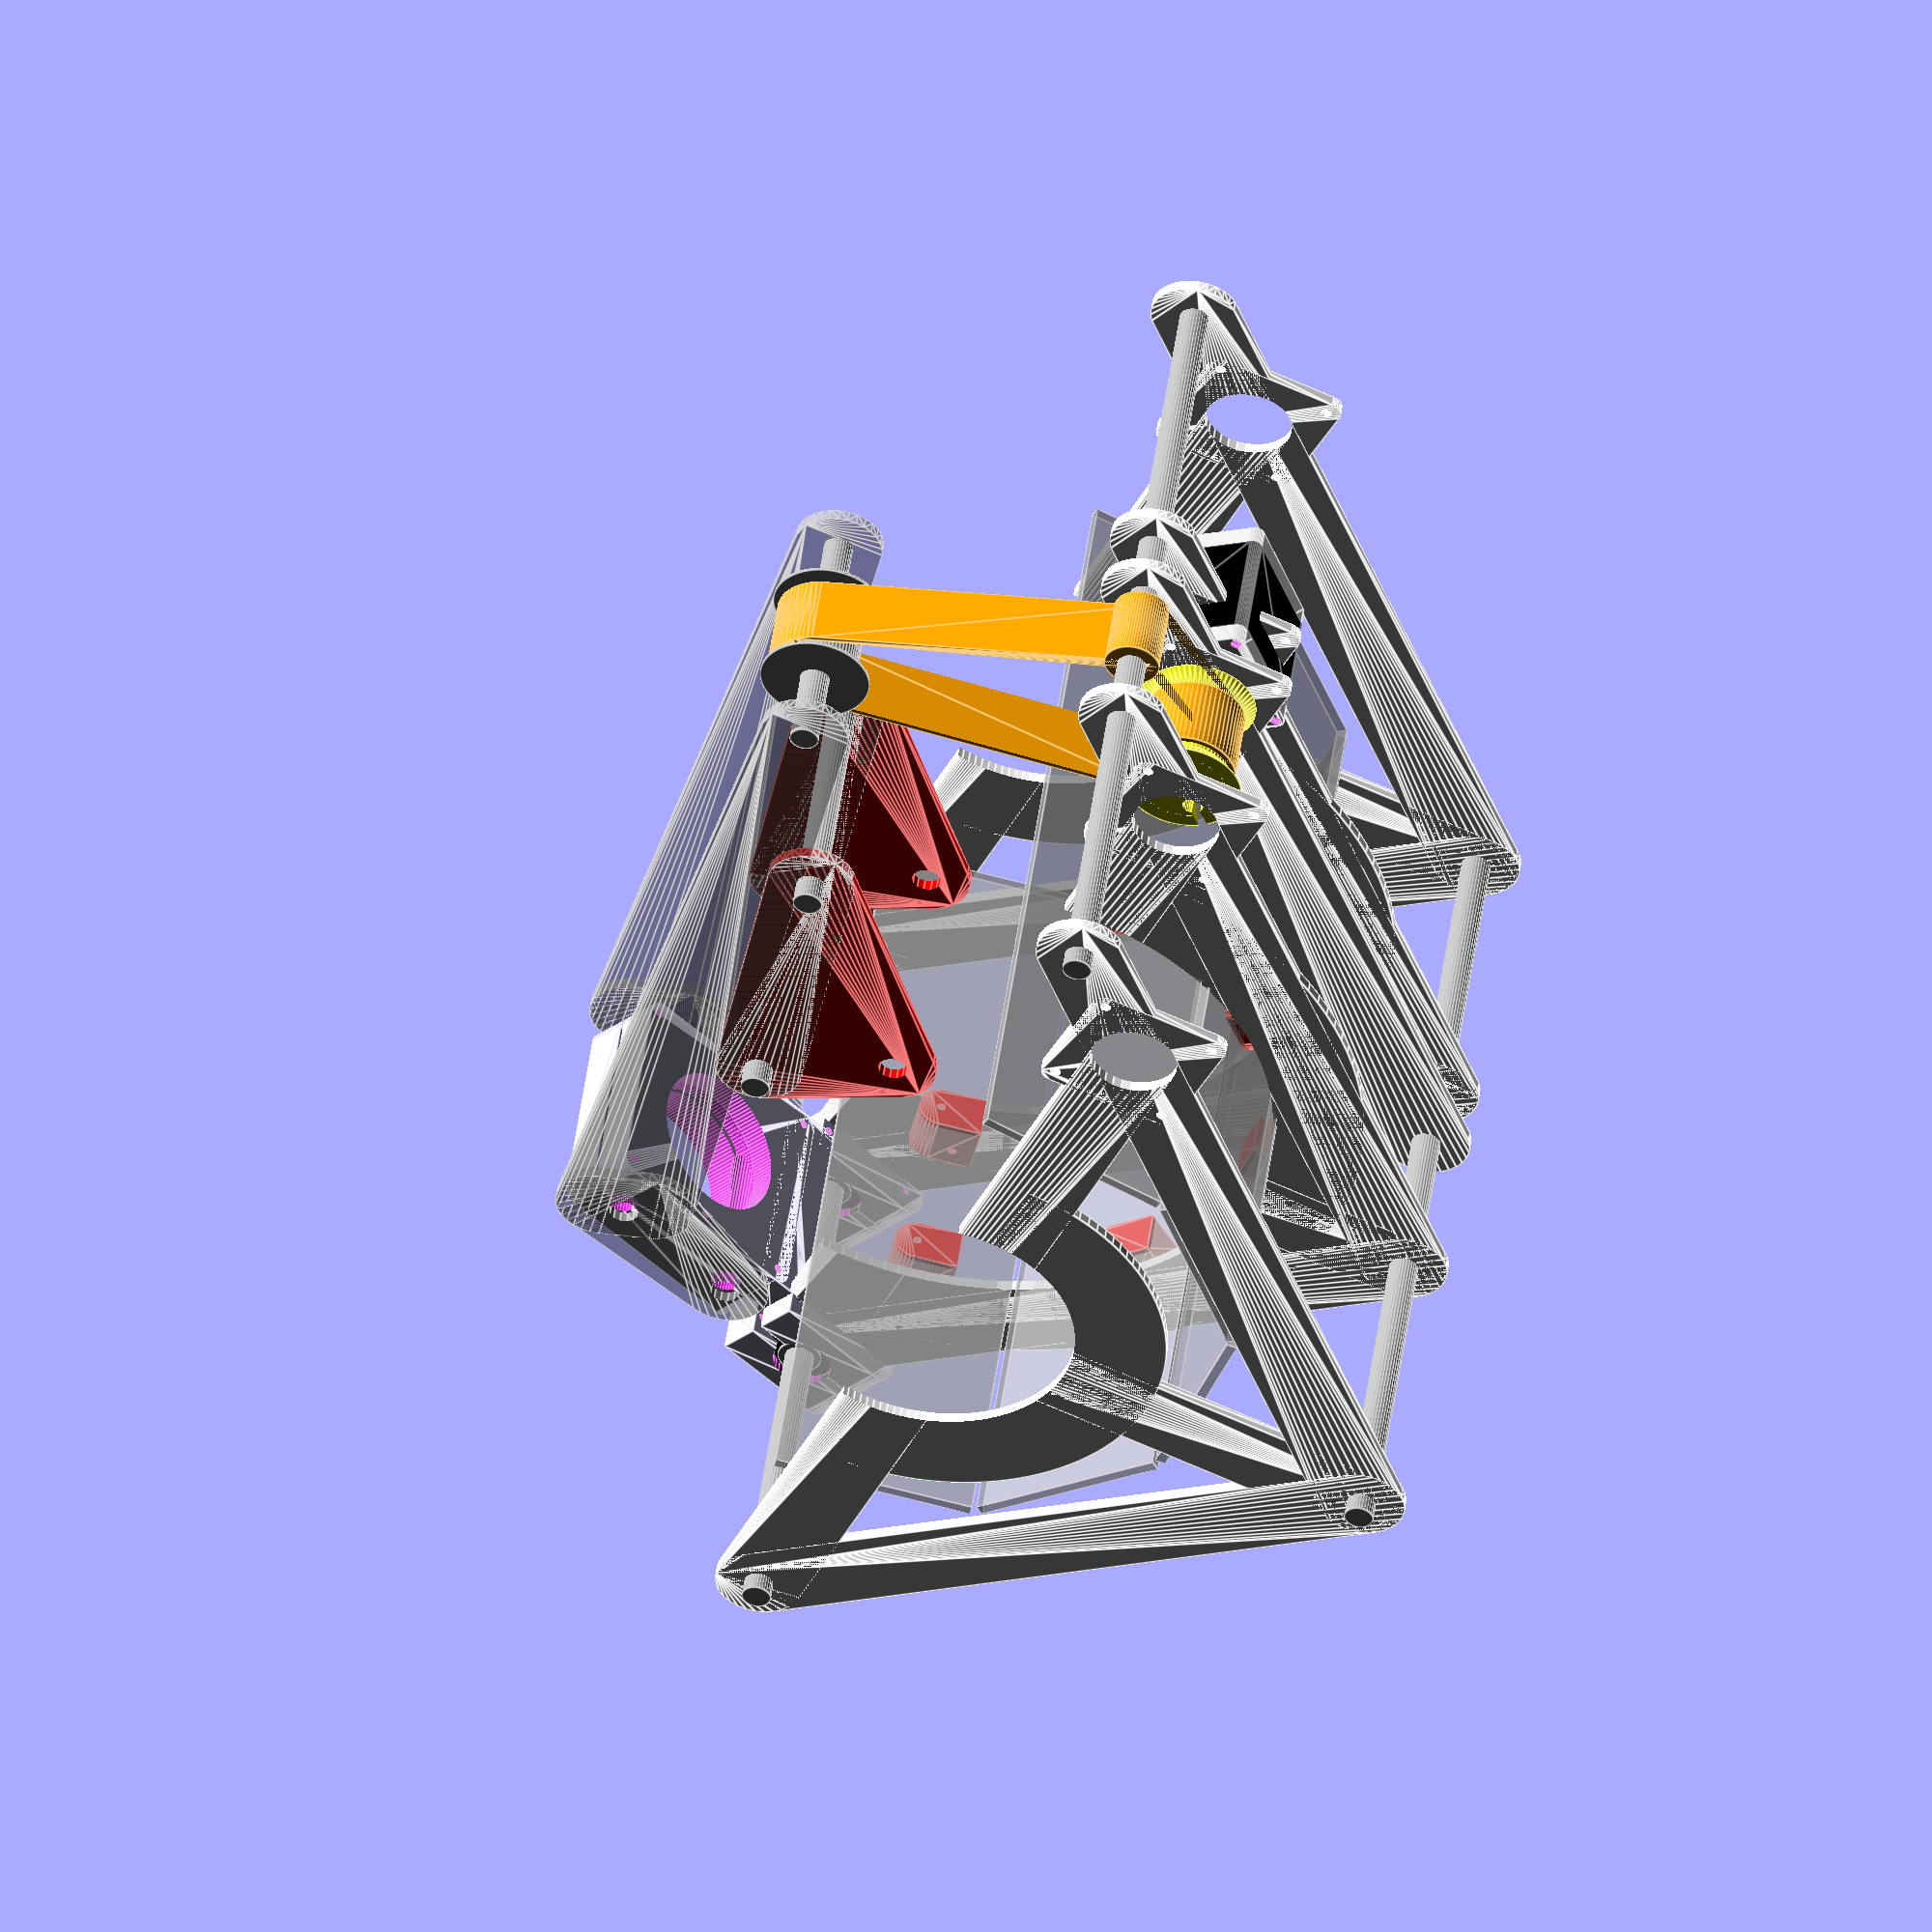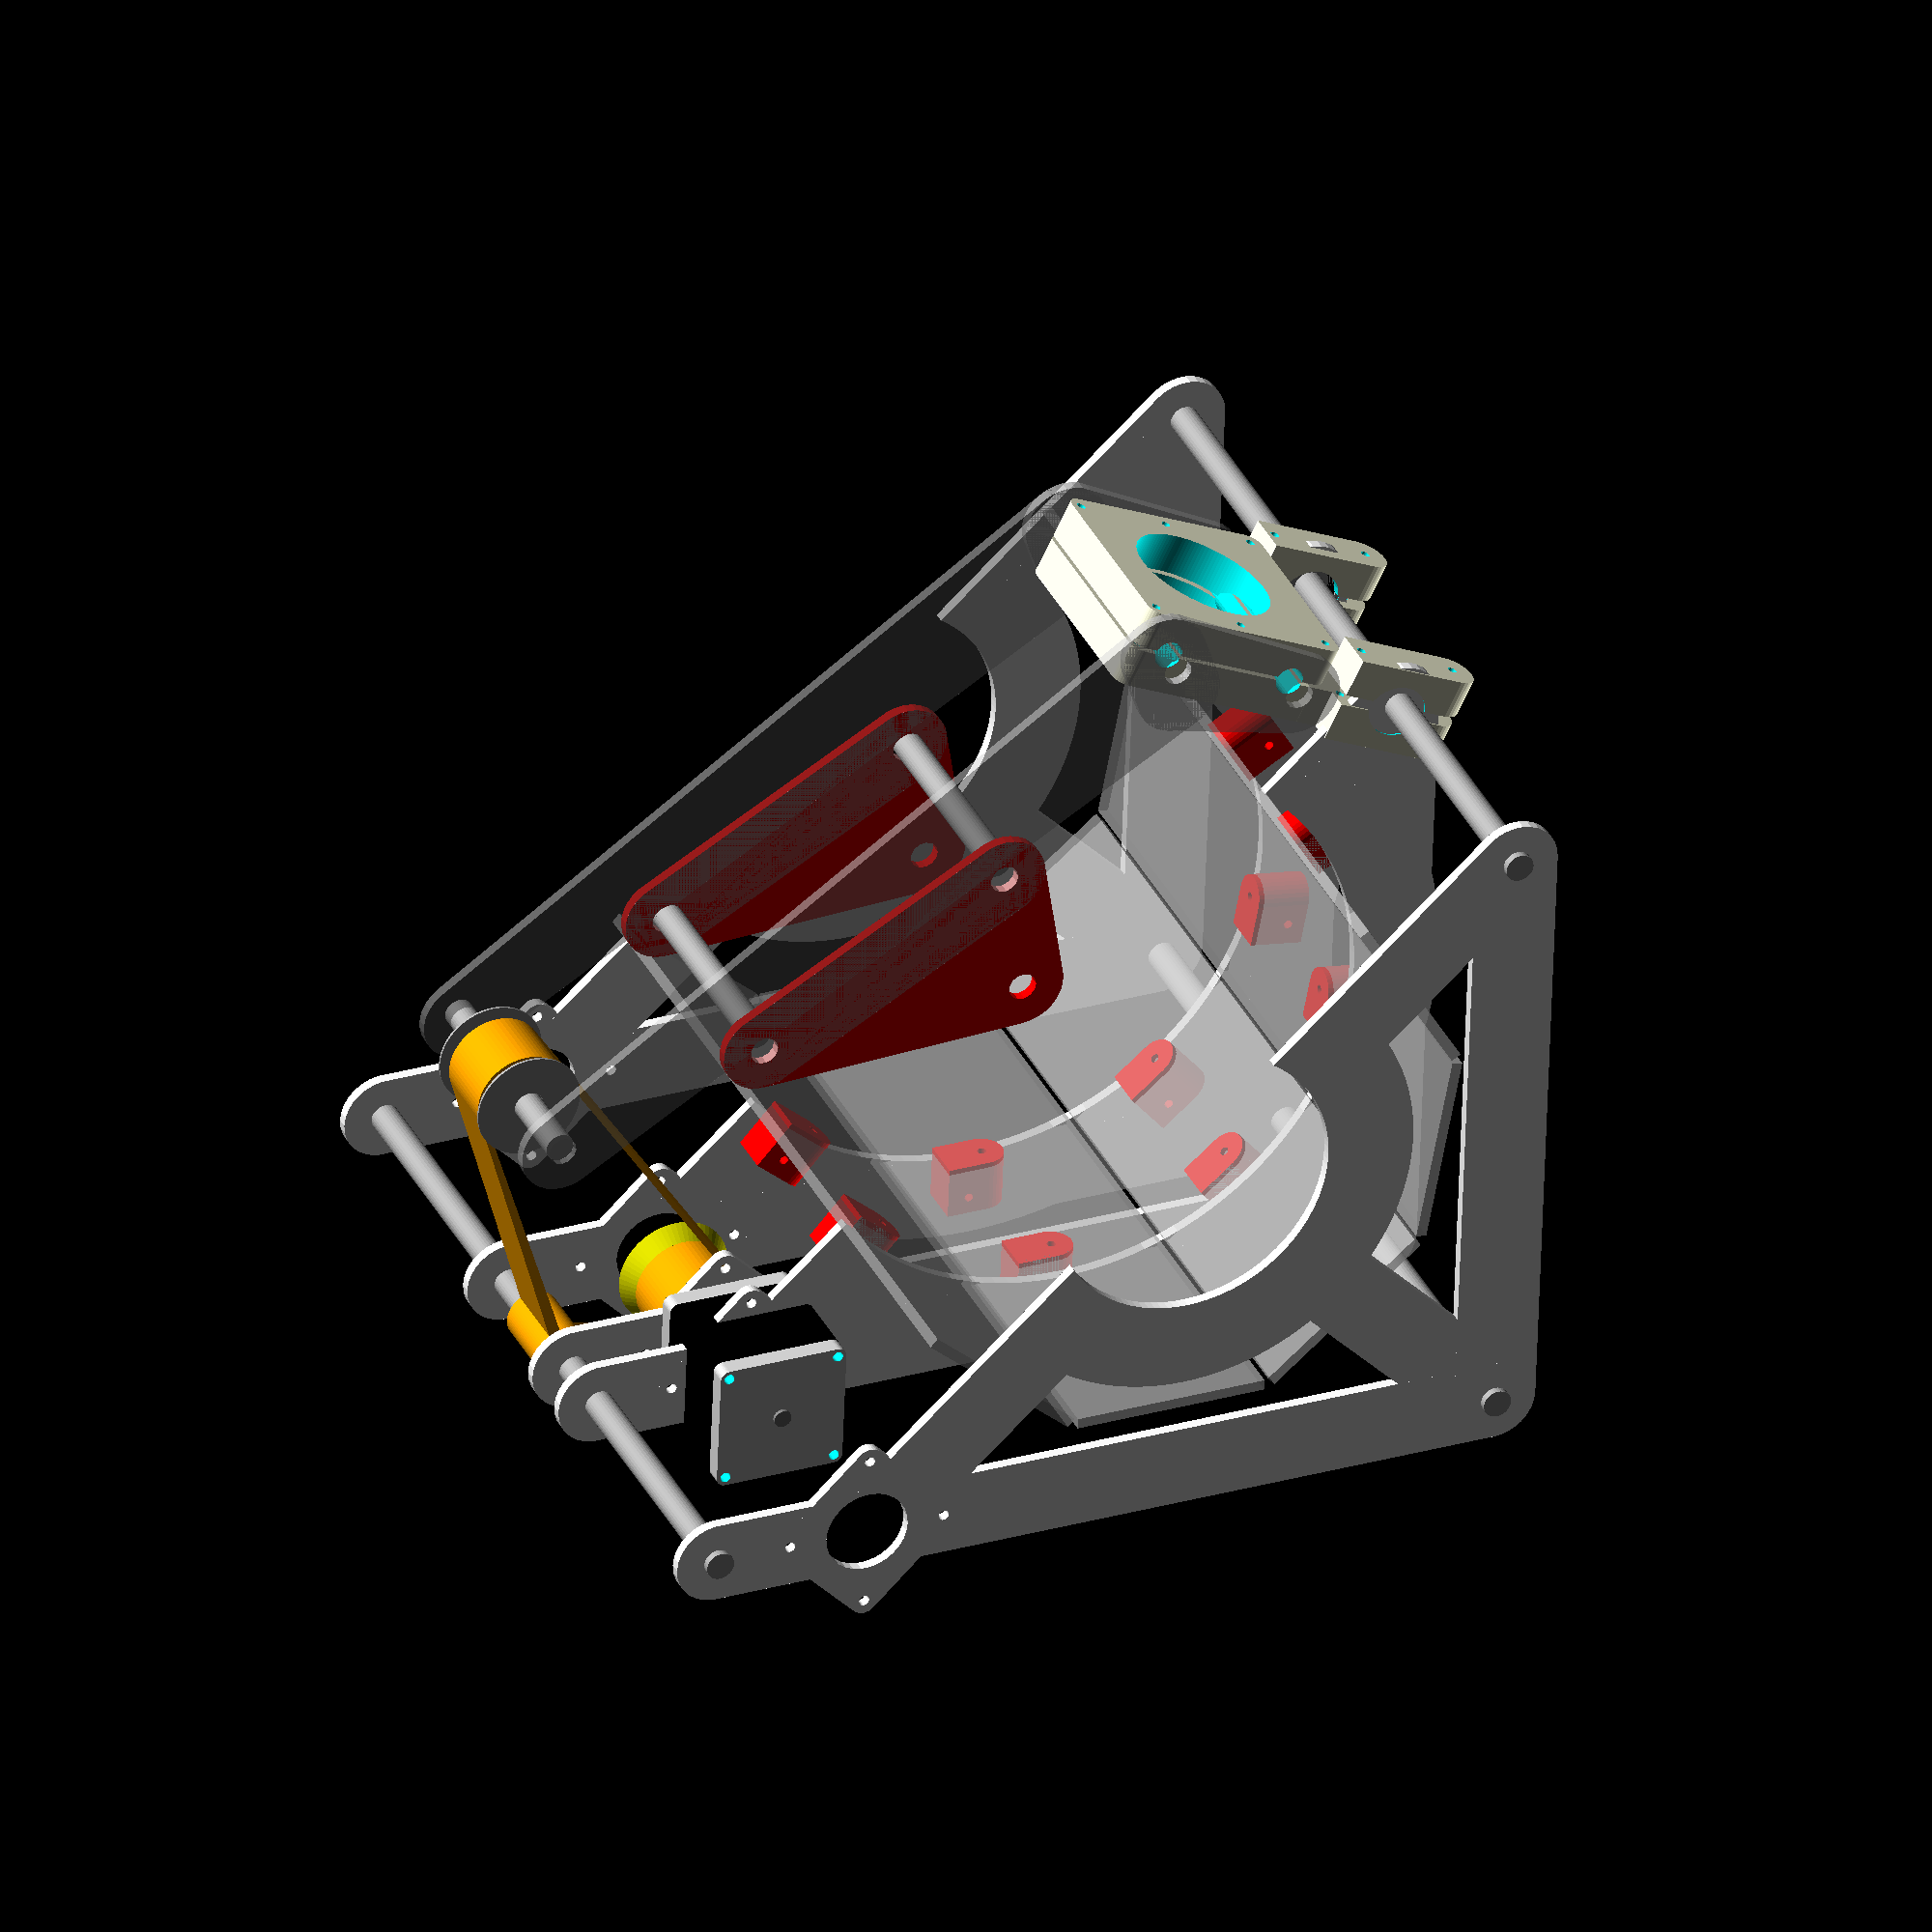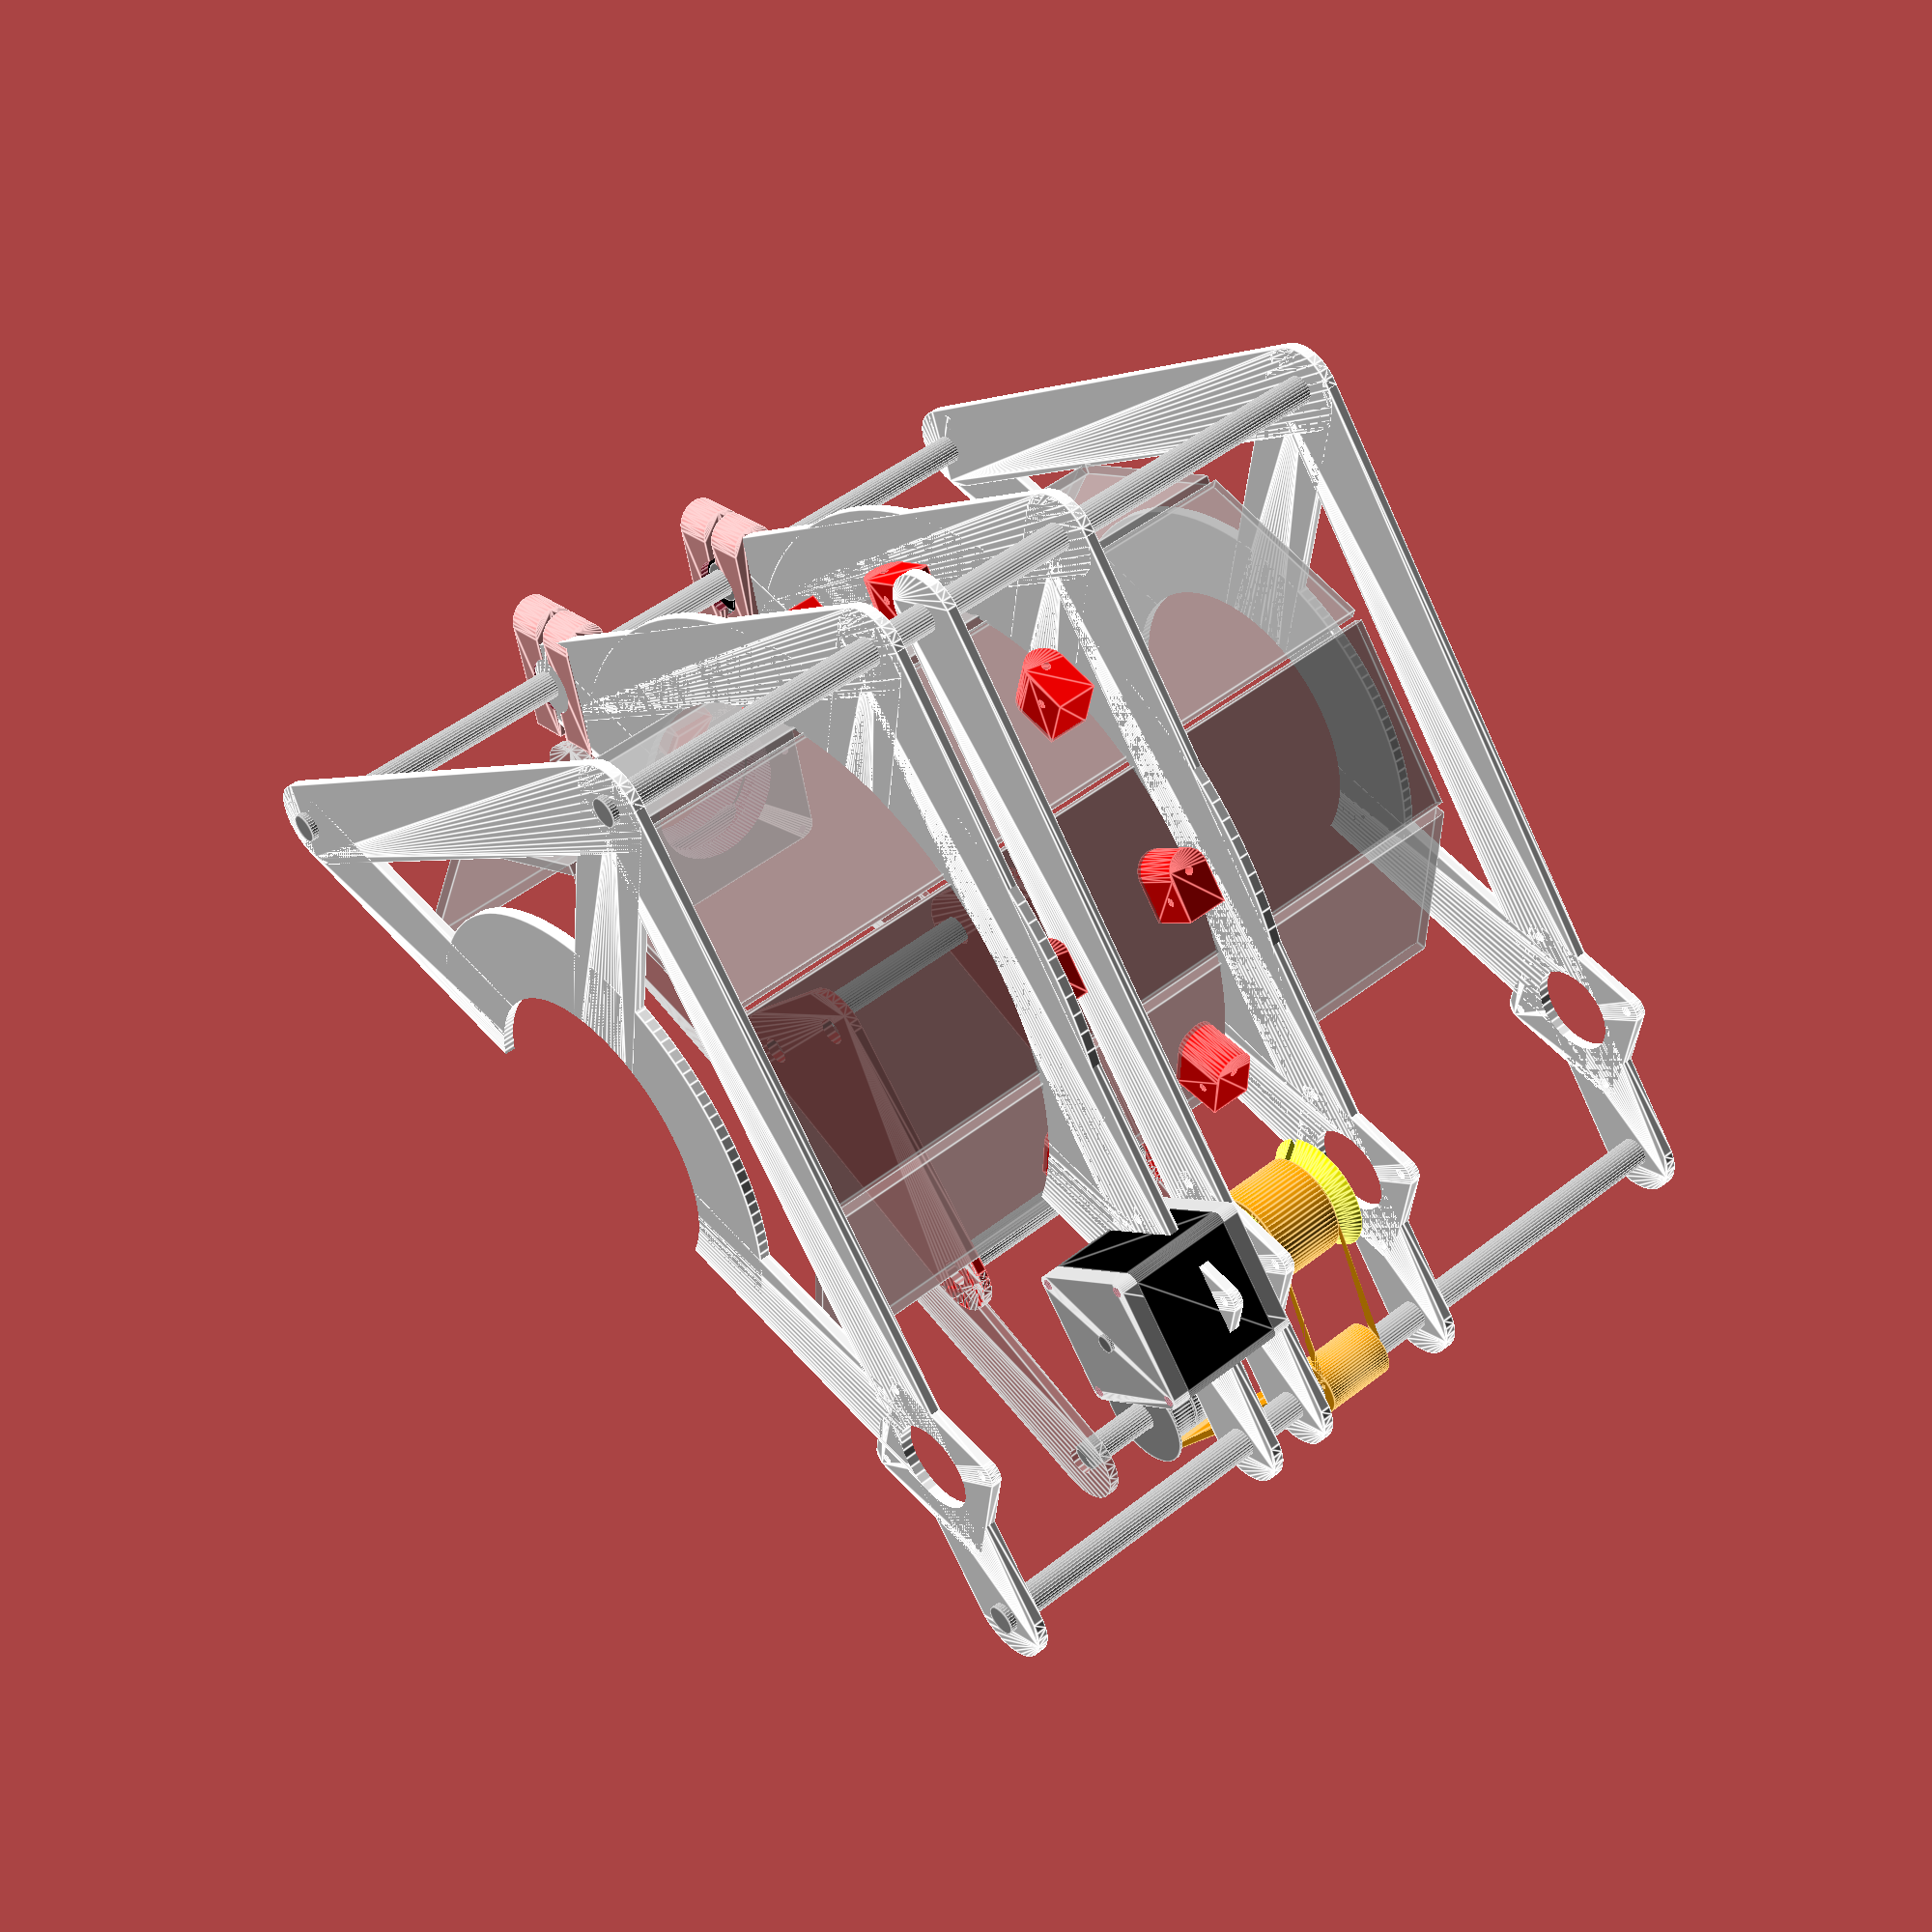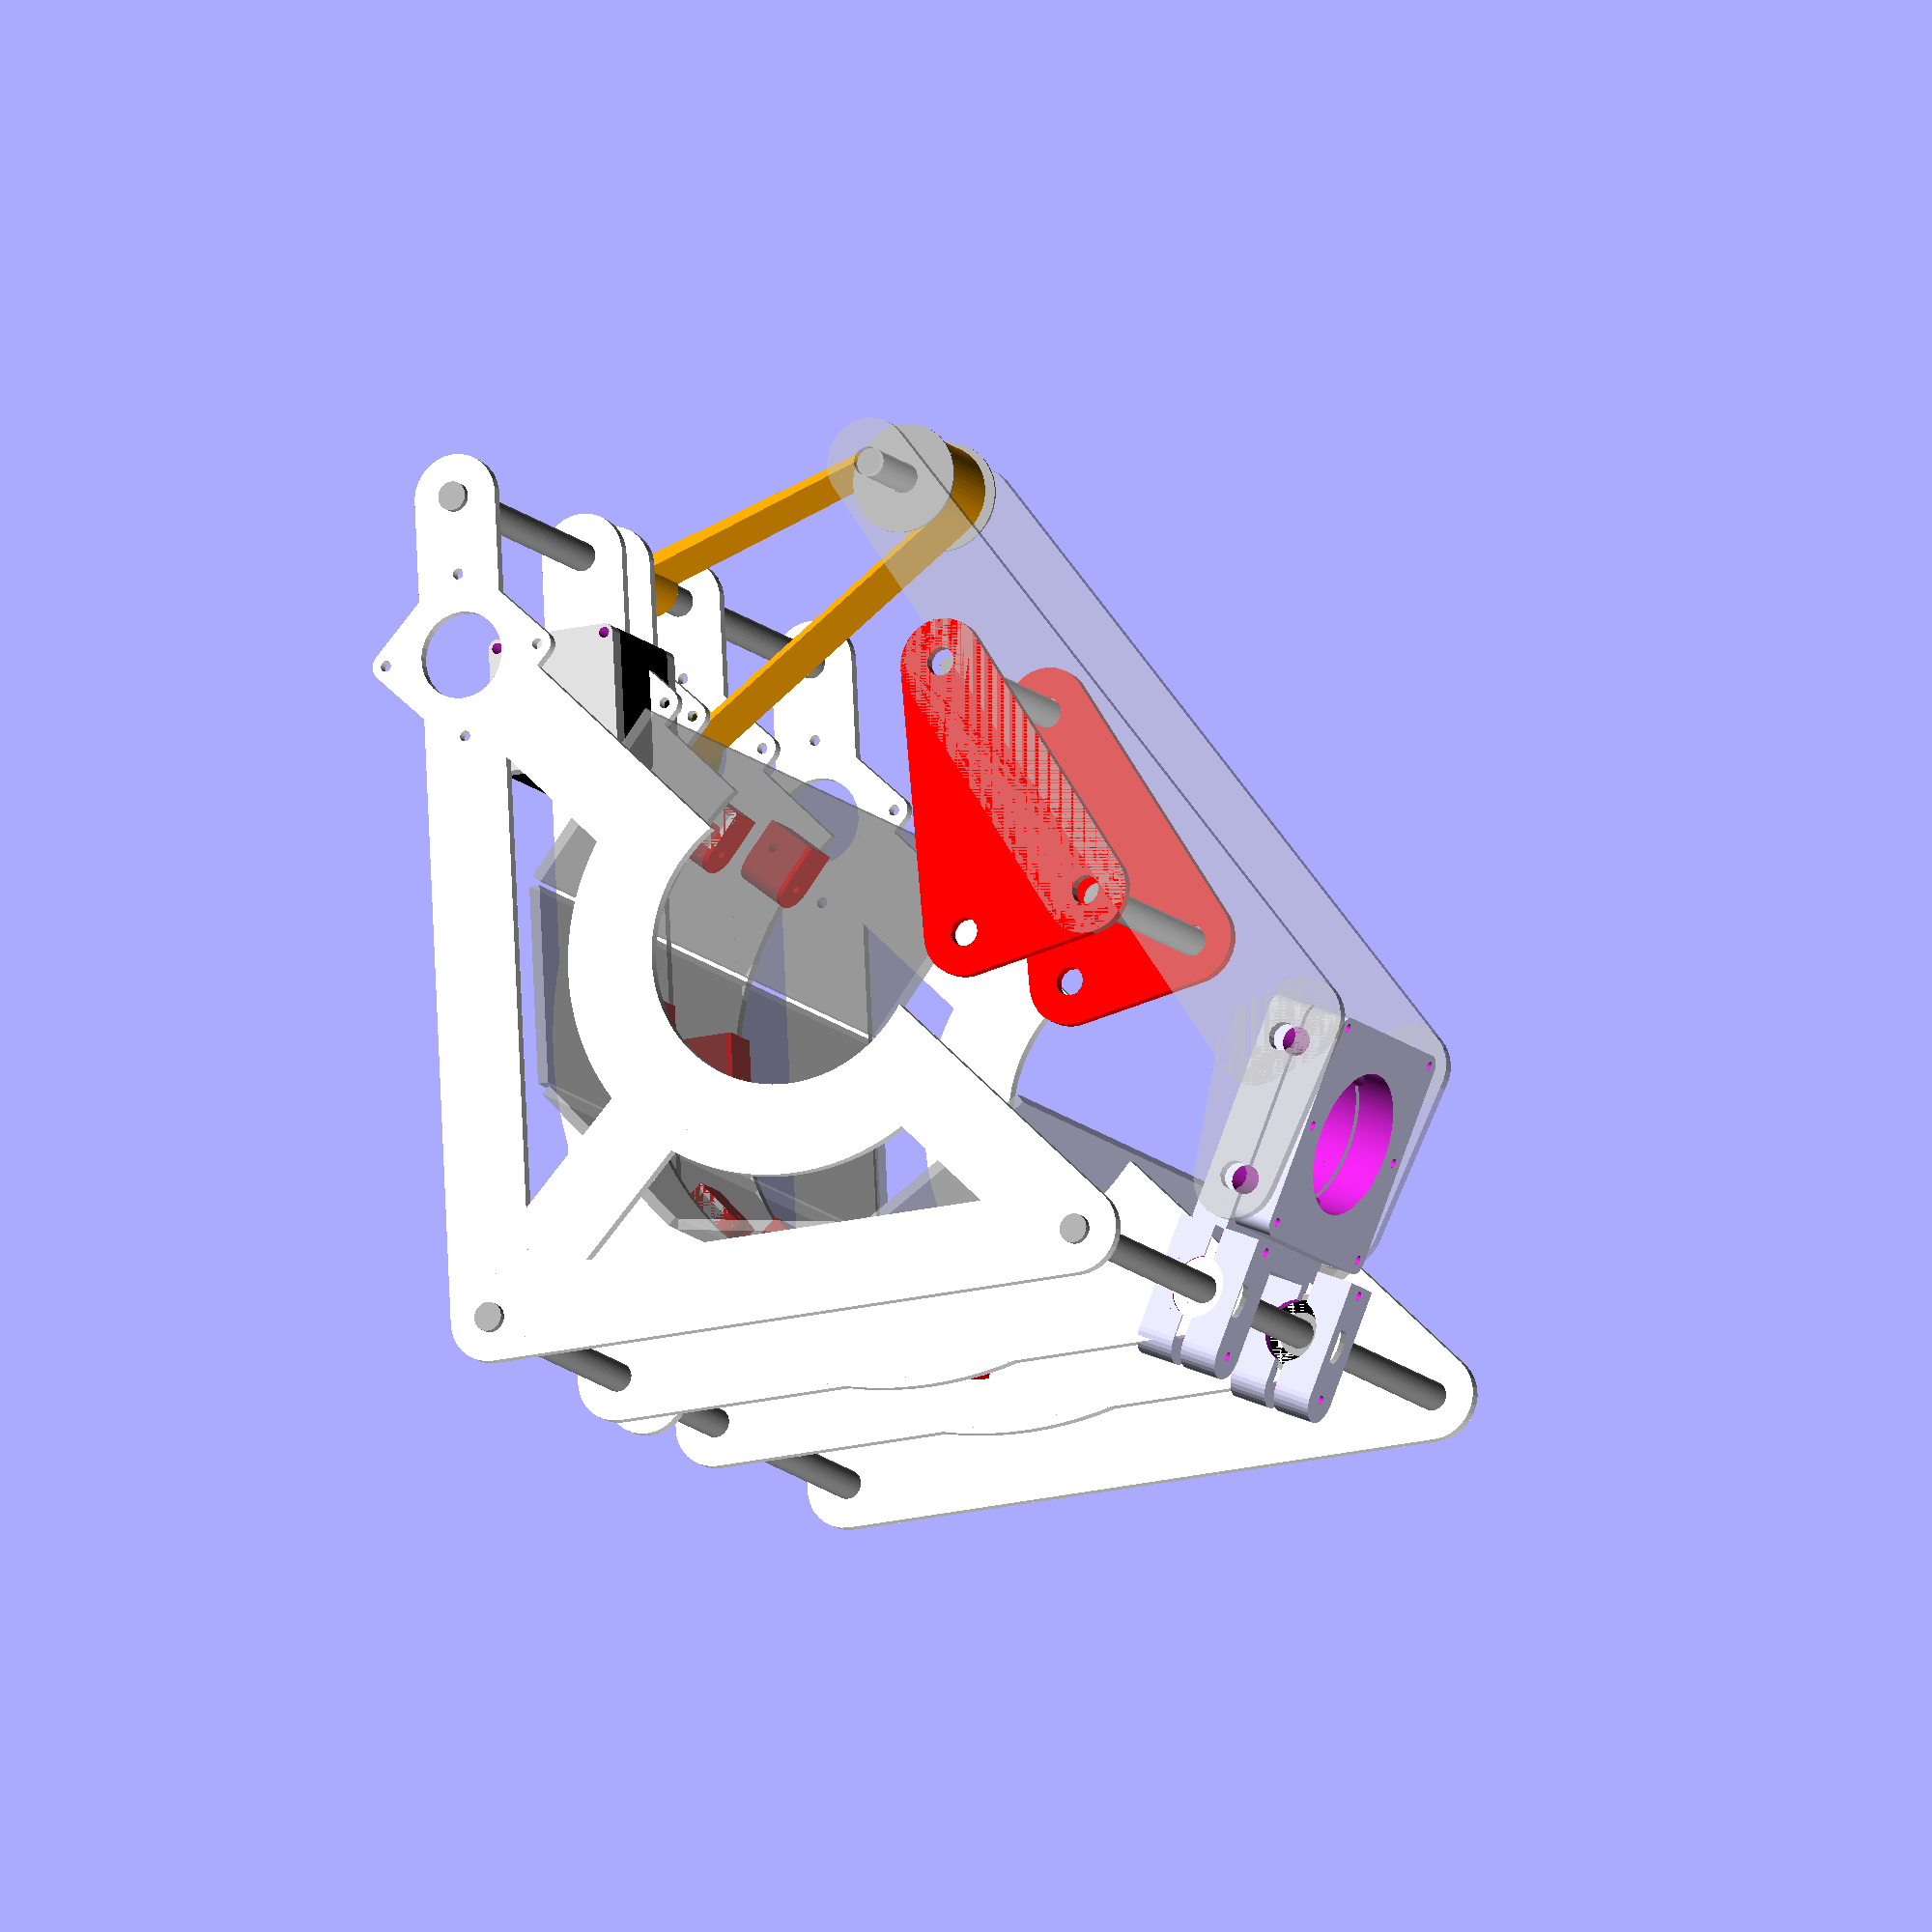
<openscad>
pads=0;

plastik="red";
alu    ="white";
steel    ="darkgrey";
filament    ="red";

nema17=31/2;
moth=40;
plateth=3;
axdist=100;
axdia=8;
rbig=40;

b608dia=22;
b608h=7;


lagerod=b608dia;
lagerh=8;
actorh=lagerh;
actord=80;
armrot=45;
frameih=30;

roddia=8;
lagerdia=22;
roddistx=lagerdia*2;
bagdia=165;
bagl=165;
bagl2=165+150;
outletdia=80;
beltwidth=20;
plate1w=bagdia+20;
plate1l1=0;
plate1l2=175;
stampdia=100;
stampfixdist=80;
myx=(bagdia/3+plate1w*1.4)/2;
    echo(str("myx=",myx));

    segoff=8;
ml=230;//350;
mindist=60;//belt 16 (2 bearings), washer 4*1
pusherlen=60;
angle=10;
stamprot=10;
bagz=150;

angle=20-$t*30;

actorw=60;
//projection(cut=false){actor2a();}
main2();
//actor1(1);
//pad(22);
//actor1(0);

//boardclip();

//motholder();



//translate([0,0,bagz])rotate([90,0,0])%hull()bag();
//translate([0,40+10,0])rotate([90,0,0])motor();
//translate([0,0,bagz])rotate([90,0,0])arm();
//roller(70,40-4);

module roller(d,b){
    th=3;
    rand=10;
    difference(){
        union(){
            difference(){
               sphere(d=d,$fn=64);
               mirror([0,0,1])cylinder(r=d,h=d); 
               translate([0,0,b/2])cylinder(r=d,h=d); 
               translate([0,0,-1])cylinder(d=d-rand*2,h=d,$fn=256); 
            }
            for(i=[0,120,240])
                 rotate([0,0,i])hull(){
                 translate([d/2-rand,0,0])cylinder(d=10,h=b/2);
                 translate([0,0,0])cylinder(d=10,h=b/2);
                 }
            cylinder(d=b608dia+2*th,h=b/2,$fn=64);
            
            }
        translate([0,0,b/2-b608h])
            cylinder(d=b608dia+.7,h=b/2,$fn=64);
        translate([0,0,b/2-b608h-2])
            cylinder(d=b608dia-3,h=b/2,$fn=64);
        translate([0,0,-1])
            cylinder(d=b608dia-3,h=b/2,$fn=64);
        for(i=[0,120,240])
            rotate([0,0,i])
             translate([d/2-rand,0,-1])cylinder(d=2.5,h=b/2+2);
    }
}


module motholder(){

th=plateth;
th2=8;
    motoff=10;
    fixlen=30;
    fixw=30;
    if(pads>0){
        translate([-60,0,0])pad(22);
        translate([0,25,0])pad(22);
        translate([0,-25,0])pad(22);
        translate([70,15,0])pad(22);
        translate([70,-15,0])pad(22);
        }
    
    difference(){
        union(){
            hull(){
                translate([-roddistx,0,0])cylinder(d=roddia*3,h=th);
                translate([0,0,0])cylinder(d=roddia*3,h=th);
                translate([nema17*2+motoff,-fixw/2,0])
                    cylinder(d=8,h=th);
                translate([nema17*2+motoff, fixw/2,0])
                    cylinder(d=8,h=th);
                translate([nema17*2+motoff+fixlen,-fixw/2,0])
                    cylinder(d=8,h=th);
                translate([nema17*2+motoff+fixlen, fixw/2,0])
                    cylinder(d=8,h=th);            }
            translate([0,0,0])
            rotate([0,0,45])
            hull()
            for(a=[0,90,180,270]){
                rotate([0,0,a])
                translate([-16,-16,0])
                  cylinder(d=8,h=plateth, $fn=32);
            }
                translate([0,0,0])cylinder(d=nema17*3,h=th);
            hull(){
                translate([nema17*2+motoff+fixlen,-fixw/2,0])
                    cylinder(d=8,h=th2);
                translate([nema17*2+motoff,fixw/2,0])
                    cylinder(d=8,h=th2);
            }
            hull(){
                translate([nema17*2+motoff,-fixw/2,0])
                    cylinder(d=8,h=th2);
                translate([nema17*2+motoff+fixlen, fixw/2,0])
                    cylinder(d=8,h=th2);
            }
        }
        translate([-roddistx,0,-1])cylinder(d=roddia+1,h=th+2);
        hull(){
        translate([-roddistx,0,-1])cylinder(d=roddia,h=th+2);
        translate([-roddistx-50,0,-1])cylinder(d=roddia,h=th+2);
        }
        translate([0,0,-1])cylinder(d=5,h=th+2);
            translate([0,0,0])
            rotate([0,0,45])
            for(a=[0,90,180,270]){
                rotate([0,0,a])
                translate([-16,-16,-1])
                  cylinder(d=3,h=th+2, $fn=32);
                
            }
            translate([0,0,-1])
                cylinder(d=24,h=th+2);
            translate([plate1w,0,-1])cylinder(d=roddia,h=th+2);
                translate([nema17*2+motoff,-fixw/2,-1])
                    cylinder(d=2.5,h=th2+2);
                translate([nema17*2+motoff, fixw/2,-1])
                    cylinder(d=2.5,h=th2+2);
                translate([nema17*2+motoff+fixlen,-fixw/2,-1])
                    cylinder(d=2.5,h=th2+2);
                translate([nema17*2+motoff+fixlen, fixw/2,-1])
                    cylinder(d=2.5,h=th2+2);
    }
}


module boardclip(){
   difference(){
       union(){
           translate([0,0,plateth])
                cube([8,8,2*plateth],center=true);
           cylinder(d=8,h=2*plateth,$fn=32);
           hull(){
           cylinder(d=8,h=plateth,$fn=32);
           translate([6,0,0])
           cylinder(d=8,h=plateth,$fn=32);
           }
       }
    translate([0,0,-1])cylinder(d=3.5,h=2*plateth+2,$fn=32);
    translate([3,0,2*plateth])
        cube([8,10,2*plateth],center=true);
       
   } 
}
module pad(d){
    cylinder(d=d,h=.5,$fn=64);
    
    }
module actor1(lager){
    th=plateth;
    actw=actorw;
    disty=50-10;
    dyoff=10+2;
    myd=8;
    if (pads>0){
              if(lager>0){  
    translate([-actw/2,20,0])pad(22);
    translate([ actw/2,20,0])pad(22);
              }
    translate([-actw/2,-20,0])pad(22);
    translate([ actw/2,-20,0])pad(22);
    translate([-actw/2,-80,0])pad(22);
    translate([ actw/2,-80,0])pad(22);
          }
    difference(){
        union(){
            
            if(lager>0){
                translate([-actw/2,0,th+b608dia/2])actor0();
                translate([ actw/2,0,th+b608dia/2])actor0();

                hull(){
                translate([-(actw-5)/2,-(b608dia/2+4),0])
                    cylinder(d=5,h=b608dia/2,$fn=32,
                                            center=false);
                translate([ (actw-5)/2,-(b608dia/2+4),0])
                    cylinder(d=5,h=b608dia/2,$fn=32,
                                            center=false);
                translate([-(actw-5)/2,-(b608dia/2+4)-dyoff,0])
                    cylinder(d=5,h=b608dia/2,$fn=32,
                                            center=false);
                translate([ (actw-5)/2,-(b608dia/2+4)-dyoff,0])
                    cylinder(d=5,h=b608dia/2,$fn=32,
                                            center=false);
                }
            }
            
            
            
            hull(){
    translate([ 0,-(b608dia/2+4)-5-dyoff-disty/2,0]){
        translate([-(actw-myd)/2, (disty/2+myd),0])
        cylinder(d=myd,h=b608dia/2,$fn=128,center=false);  
        translate([ (actw-myd)/2, (disty/2+myd),0])
        cylinder(d=myd,h=b608dia/2,$fn=128,center=false);  
    }

            translate([-(actw-myd)/2,-(b608dia/2+4)-dyoff,0])
                cylinder(d=myd,h=b608dia/2,$fn=32,
                                        center=false);
            translate([ (actw-myd)/2,-(b608dia/2+4)-dyoff,0])
                cylinder(d=myd,h=b608dia/2,$fn=32,
                                        center=false);
            translate([-(actw-myd)/2,-(b608dia/2+4)-dyoff*2-disty,0])
                cylinder(d=myd,h=b608dia/2,$fn=32,
                                        center=false);
            translate([ (actw-myd)/2,-(b608dia/2+4)-dyoff*2-disty,0])
                cylinder(d=myd,h=b608dia/2,$fn=32,
                                        center=false);
            }          


        }
    translate([-actw/2,-(b608dia/2+4),-1])
        cylinder(d=2.5,h=b608dia/2+2,$fn=32,center=false);
    translate([ actw/2,-(b608dia/2+4),-1])
        cylinder(d=2.5,h=b608dia/2+2,$fn=32,center=false);
    translate([ 0,-(b608dia/2+4)-5-dyoff-disty/2,b608dia/4])
        cylinder(d=disty,h=b608dia,$fn=128,center=true);
        
    translate([ 0,-(b608dia/2+4)-5-disty/2-dyoff+disty/2,b608dia/2+.5])
        rotate([0,90,0])
        cylinder(d=8,h=actw+2,$fn=32,center=true);
    translate([ 0,-(b608dia/2+4)-5-disty/2-dyoff-disty/2,b608dia/2+.5])
        rotate([0,90,0])
        cylinder(d=8,h=actw+2,$fn=32,center=true);


    translate([ 0,-(b608dia/2+4)-5-dyoff-disty/2,-1]){
        translate([-(actw-myd)/2,-(disty/2+myd),0])
        cylinder(d=2.5,h=b608dia+2,$fn=128,center=false);  
        translate([-(actw-myd)/2, (disty/2+myd),0])
        cylinder(d=2.5,h=b608dia+2,$fn=128,center=false);  
        translate([ (actw-myd)/2,-(disty/2+myd),0])
        cylinder(d=2.5,h=b608dia+2,$fn=128,center=false);  
        translate([ (actw-myd)/2, (disty/2+myd),0])
        cylinder(d=2.5,h=b608dia+2,$fn=128,center=false); 
        translate([-(actw-myd)/2, 0 ,0])
        cylinder(d=2.5,h=b608dia+2,$fn=128,center=false); 
        translate([ (actw-myd)/2, 0 ,0])
        cylinder(d=2.5,h=b608dia+2,$fn=128,center=false); 
    }   
    
    }
}

module actor0(){
    th=plateth;
    difference(){
        union(){
            hull(){
            translate([0,0,-b608dia/4-th])
                cube([b608h+2*th,b608dia+2*th,b608dia/2],center=true);
            translate([0,(b608dia/2+4),-b608dia/4-th])
                cylinder(d=b608h+2*th,h=b608dia/2,$fn=32,center=true);
   //         translate([0,-(b608dia/2+4),-b608dia/4-th])                cylinder(d=b608h+2*th,h=b608dia/2,$fn=32,center=true);
    translate([0,-(b608dia/2+4),-b608dia/4-th])  
                cube([b608h+2*th,5,b608dia/2],center=true);
                
            }
        }
//    echo (b608dia-4);
    rotate([0,90,0])
    cylinder(d=b608dia-4,h=b608h+2*th+2,$fn=32,center=true);
        translate()rotate([0,90,0])cylinder(d=b608dia+.7,h=b608h+.7, $fn=64, center=true);
        translate([0,(b608dia/2+4),-b608dia/4-th])
                cylinder(d=2.5,h=b608dia/2+2,$fn=32,center=true);
        translate([0,-(b608dia/2+4),-b608dia/4-th])
                cylinder(d=2.5,h=b608dia/2+2,$fn=32,center=true);
    }
}

module bedseg(segw,segl){
    th=plateth;
    
    translate([0,0,-bagdia/2+segoff-plateth])
 %      cube([segw,segl,th],center=true);
    
    translate([0,-mindist/2-plateth+12/2+.01,-bagdia/2+segoff-plateth])
          rotate([0,180,0])segh();
    translate([0, mindist/2-plateth-12/2-.01,-bagdia/2+segoff-plateth])
          rotate([0,180,0])segh();
    
}
module segh(){
   od=12;
   h1=15;
   color(plastik)
   difference(){
     hull(){
        cylinder(d=od,h=h1,$fn=32); 
        translate([od/2,0,h1/2])cube([od,od,h1],center=true);   
     }  
    translate([0,0,-1]) 
        cylinder(d=2.5,h=h1+2,$fn=32);    
    translate([od/2,0,h1-5]) 
       rotate([90,0,0])
        cylinder(d=2.5,h=h1+2,$fn=32,center=true);    
   } 
    
}

module gurt(){
belt=20;
   
    difference(){
        hull(){
            translate([0,0,0])rotate([-90,0,0]){
                 translate([0,0,0])rotate([0,0,$t*1440])cylinder(d=24+3,h=belt,$fn=64,center=true);
                 translate([-roddistx+6,0,0])rotate([0,0,$t*1440])cylinder(d=12+3,h=belt,$fn=64,center=true);
             }
             translate([ plate1w,0,plate1l2])rotate([0,-angle,0]){
                translate([-plate1w*1.4,0,0])rotate([90,0,0])cylinder(d=24+3,h=belt,$fn=64,center=true);
         }
        }
        
        hull(){
            translate([0,0,0])rotate([-90,0,0]){
                 translate([0,0,0])rotate([0,0,$t*1440])cylinder(d=24,h=belt+2,$fn=64,center=true);
                 translate([-roddistx+6,0,0])rotate([0,0,$t*1440])cylinder(d=8,h=belt+2,$fn=64,center=true);
             }
             translate([ plate1w,0,plate1l2])rotate([0,-angle,0]){
                translate([-plate1w*1.4,0,0])rotate([90,0,0])cylinder(d=24,h=belt+2,$fn=64,center=true);
         }
        } 
   
        hull(){
            translate([0,0,0])rotate([-90,0,0]){
                 translate([0,0,0])rotate([0,0,$t*1440])cylinder(d=24+3.1,h=belt,$fn=64,center=true);
                 translate([-roddistx,0,0])rotate([0,0,$t*1440])cylinder(d=12+3.1,h=belt,$fn=64,center=true);
             }
     
        
        
     } 
    }
               translate([0,0,0])rotate([-90,0,0]){
                 translate([0,0,0])rotate([0,0,$t*1440])cylinder(d=24+3.1,h=belt,$fn=64,center=true);
                 translate([-roddistx,0,0])rotate([0,0,$t*1440])cylinder(d=12+3.1,h=belt,$fn=64,center=true);
             }
    
}

module bag(){
    
    cylinder(d=bagdia,h=bagl,$fn=128,center=true);
    cylinder(d=outletdia,h=bagl2,$fn=128,center=true);
}

module main2(){
    
bs_w=55;
asn=2*atan((bs_w/2)/(bagdia/2-segoff));
bs_angle=asn;


    
translate([plate1w/2,0,bagdia/2+10]){
   for(i=[-3,-2,-1,0,1]){
    rotate([0,bs_angle*i,0]) bedseg(bs_w,235-15);
   }
}    
    
color("orange")gurt();
color(alu)translate([0,-ml/2,0])rotate([90,0,0])plate2(outletdia);
color(alu)translate([0, ml/2,0])rotate([90,0,0])plate2(outletdia);
color(alu)translate([0,-beltwidth/2-plateth-2,0])rotate([90,0,0])plate1();
//translate([0, mindist/2,0])rotate([90,0,0])plate1();
color(alu)translate([0,-mindist/2-plateth,0])rotate([90,0,0])plate2(bagdia);
color(alu)translate([0, mindist/2,0])rotate([90,0,0])plate2(bagdia);


translate([0,-(mindist/2+plateth+1),0])rotate([90,0,0])
translate([plate1w,plate1l2,0])rotate([0,0,angle]){
    %actor2a();
    }
translate([0, (mindist/2+plateth+1),0])rotate([90,0,0])
translate([plate1w,plate1l2,0])rotate([0,0,angle]){
    %actor2a();
    }
    
translate([plate1w,0,plate1l2])
    {
    translate([0,-actorw/2,0])rotate([90,0,0])bearing608();
    translate([0, actorw/2,0])rotate([90,0,0])bearing608();
    rotate([0,0,-90])rotate([angle-45,0,0])
        translate([0,0,-plateth-b608dia/2])actor1(1);
    rotate([0,0,-90])rotate([angle-45,0,0])
        translate([0,0,-plateth+b608dia/2+1])
            rotate([0,180,0])actor1(0);
    translate([0,-actorw/2,0])   
    rotate([0,0,-90])rotate([angle-45,0,0])
        translate([0,0,-plateth])
            rotate([0,180,0])actor0();
    translate([0, actorw/2,0])   
    rotate([0,0,-90])rotate([angle-45,0,0])
        translate([0,0,-plateth])
            rotate([0,180,0])actor0();
    }
    
    
color(plastik){
translate([0, -(pusherlen/2+plateth+1),0])rotate([90,0,0])
translate([plate1w,plate1l2,0])rotate([0,0,angle]){
    stamp();
    }
translate([0, (pusherlen/2+plateth+1),0])rotate([90,0,0])
translate([plate1w,plate1l2,0])rotate([0,0,angle]){
    stamp();
    }
}


translate([-roddistx,0,0])rotate([90,0,0])rod8(ml+10);
translate([ plate1w,0,0])rotate([90,0,0])rod8(ml+10);
translate([ plate1w,0,plate1l2])rotate([90,0,0])rod8(ml+10);

translate([ plate1w,0,plate1l2])rotate([0,-angle,0]){
  //  translate([-bagdia/3,0,bagdia/3])rotate([90,0,0])rod8(mindist+10);

 //#   rotate([0,40,0])translate([-70,0,-1])rotate([90,0,0])cylinder(d=roddia,h=200,center=true);   
    
 //   translate([-bagdia/3,0,bagdia/3])rotate([90,0,0])rod8(mindist+10);
    translate([-plate1w*1.4,0,0])   rotate([90,0,0])rod8(mindist+10);

    translate([-plate1w*1.4,-1.5*(b608h+.5)-1-1,0])rotate([90,0,0])washer(30);
    translate([-plate1w*1.4,-1.5*(b608h+.5)-1,0])rotate([90,0,0])washer(14);
    translate([-plate1w*1.4,-1*(b608h+.5),0])rotate([90,0,0])bearing608();
    translate([-plate1w*1.4,-0*(b608h+.5),0])rotate([90,0,0])bearing608();
    translate([-plate1w*1.4,+1*(b608h+.5),0])rotate([90,0,0])bearing608();
    translate([-plate1w*1.4,+1.5*(b608h+.5)+1+1,0])rotate([90,0,0])washer(30);
    translate([-plate1w*1.4,+1.5*(b608h+.5)+1,0])rotate([90,0,0])washer(14);
    
    translate([-myx,0,5])
    rotate([0,-stamprot,]){
        translate([-stampfixdist/2,5,0])rotate([90,0,0])rod8(mindist+10);
        translate([+stampfixdist/2,5,0])rotate([90,0,0])rod8(mindist+10);
    }

}

translate([0,-35-beltwidth-plateth-1,0])rotate([-90,0,0]){
    motor();
    translate([0,0,47-2])rotate([0,0,-$t*1440])color("yellow")gurtrolle(24);
}

//%  translate([plate1w/2,0,bagdia/2+10])rotate([90,0,0])cylinder(d=outletdia,center=true,h=ml+10);

/*
%plate2();
translate([plate1w,plate1l2,0])rotate([0,0,-5]){
    actor2();
    stamp();
    }
*/
}
module gurtrolle(d){
   flangeth=5;
   flangeplus=8;
   axdia=5+.7;
   spalt=2.5;
 //  color(plastik)
   difference(){
   union(){
   
   cylinder(d1=d+flangeplus,d2=22,h=flangeth,$fn=64); 
   cylinder(d=d,h=beltwidth+2*flangeth,$fn=64); 
   translate([0,0,beltwidth+flangeth])
   cylinder(d1=d,d2=d+flangeplus,h=flangeth,$fn=64); 
   }
   translate([0,0,-1])cylinder(d=axdia,h=beltwidth+2*flangeth+2,$fn=32);
   translate([8,0,-1])cylinder(d=axdia,h=beltwidth+2*flangeth+2,$fn=32);
   translate([0,-8,-1])cylinder(d=2.5,h=beltwidth+2*flangeth+2,$fn=32);
   translate([0,8,-1])cylinder(d=2.5,h=beltwidth+2*flangeth+2,$fn=32);
   hull(){
       translate([8,0,-1])cylinder(d=spalt,h=beltwidth+2*flangeth+2);
       translate([d,0,-1])cylinder(d=spalt,h=beltwidth+2*flangeth+2);
   }
   
   translate([-5-3+2,0,beltwidth+2*flangeth])
    cube([3,7-1,20],center=true);
   translate([-5-3,0,beltwidth+2*flangeth-10+3.5])
    rotate([0,90,0])
    cylinder(d=3,h=15,center=true,$fn=32);
   
   }
    
   }
module washer(od){
    color(steel)
    difference(){
        cylinder(d=od,h=.7,center=true,$fn=64);
        cylinder(d=8.4,h=.7+1,center=true,$fn=64);
        
    }
}
module bearing608(){
  color("black")difference(){
      cylinder(d=b608dia-2,h=b608h-1,center=true); 
      cylinder(d=8+1,h=b608h,center=true);  
  }   
  color(steel)difference(){
      cylinder(d=b608dia,h=b608h,center=true,$fn=64); 
      cylinder(d=b608dia-3,h=b608h+1,center=true); 
  }   
  color(steel)difference(){
      cylinder(d=8+4,h=b608h,center=true,$fn=64); 
      cylinder(d=8,h=b608h+2,center=true,$fn=32); 
  }   
}
module rod8(l){
color(steel)
  cylinder(d=8,h=l,$fn=32,center=true);    
}    
module stamp(){
th=plateth;
    translate([-myx,0,0])
    rotate([0,0,stamprot])
    difference(){
        union(){
           hull(){
 //          translate([-myx,0,0])
//           rotate([0,0,10])
           {
               translate([-stampfixdist/2,5,0])cylinder(d=roddia*3,h=th);
               translate([+stampfixdist/2,5,0])cylinder(d=roddia*3,h=th);
           }
            translate([myx-plate1w*1.4/2,-30,0]) cylinder(d=roddia*3,h=th);
           }
       }
//       translate([-myx,0,0])
//       rotate([0,0,10])
       {
           translate([-stampfixdist/2,5,-1])cylinder(d=roddia,h=th+2);
           translate([+stampfixdist/2,5,-1])cylinder(d=roddia,h=th+2);
       }  
       translate([myx-plate1w*1.4/2,-30,-1]) cylinder(d=roddia,h=th+2);
   }
}
module actor2a(){
th=plateth;
first=32;      
    difference(){  
        union(){  
    
 //    rotate([0,0,-40])       #translate([-first,0,0])cylinder(d=roddia,h=100,center=true);
           hull(){
               rotate([0,0,-40])translate([-first,0,0])cylinder(d=roddia*3,h=th);
               translate([-bagdia/3,bagdia/3,0])cylinder(d=roddia*3,h=th);
               translate([-bagdia/3,bagdia/4,0])cylinder(d=roddia*3,h=th);
           }
           hull(){
               translate([-bagdia/3,bagdia/4,0])cylinder(d=roddia*3,h=th);
               translate([-bagdia/3,bagdia/3,0])cylinder(d=roddia*3,h=th);
               translate([-plate1w*1.4,0,0])    cylinder(d=roddia*3,h=th);
           }
           translate([-myx,0,0])
           rotate([0,0,10])
           hull(){
               translate([-stampfixdist/2,5,0])cylinder(d=roddia*3,h=th);
               translate([+stampfixdist/2,5,0])cylinder(d=roddia*3,h=th);
           }
           
        }
       translate([0,0,-1])               cylinder(d=roddia,h=th+2);
        
    rotate([0,0,-40])translate([-first,0,-1])cylinder(d=roddia,h=th+2);   
    translate([2,2,0])
    rotate([0,0,-40])translate([-first-40,0,-1])cylinder(d=roddia,h=th+200,center=true);          
        
//       translate([-bagdia/3,bagdia/3,-1])cylinder(d=roddia,h=th+2);
       translate([-plate1w*1.4,0,-1])    cylinder(d=roddia,h=th+2);
       translate([-myx,0,0])
           rotate([0,0,10])
           {
               translate([-stampfixdist/2,5,-1])cylinder(d=roddia,h=th+2);
               translate([+stampfixdist/2,5,-1])cylinder(d=roddia,h=th+2);
           }
   //       translate([-plate1w*1.4/2,-30,0]) cylinder(d=stampdia,h=th+2);
    }  
   //echo(str("stampdia=",stampdia));
//   translate([-plate1w*1.4/2,-30,0]) cylinder(d=stampdia,h=th+2);
   
}
module actor2(){
th=plateth;
      
    difference(){  
        union(){  
           hull(){
               translate([0,0,0])cylinder(d=roddia*3,h=th);
               translate([-bagdia/3,bagdia/3,0])cylinder(d=roddia*3,h=th);
               translate([-bagdia/3,bagdia/4,0])cylinder(d=roddia*3,h=th);
           }
           hull(){
               translate([-bagdia/3,bagdia/4,0])cylinder(d=roddia*3,h=th);
               translate([-bagdia/3,bagdia/3,0])cylinder(d=roddia*3,h=th);
               translate([-plate1w*1.4,0,0])    cylinder(d=roddia*3,h=th);
           }
           translate([-myx,0,0])
           rotate([0,0,10])
           hull(){
               translate([-stampfixdist/2,5,0])cylinder(d=roddia*3,h=th);
               translate([+stampfixdist/2,5,0])cylinder(d=roddia*3,h=th);
           }
           
        }
       translate([0,0,-1])               cylinder(d=roddia,h=th+2);
       translate([-bagdia/3,bagdia/3,-1])cylinder(d=roddia,h=th+2);
       translate([-plate1w*1.4,0,-1])    cylinder(d=roddia,h=th+2);
       translate([-myx,0,0])
           rotate([0,0,10])
           {
               translate([-stampfixdist/2,5,-1])cylinder(d=roddia,h=th+2);
               translate([+stampfixdist/2,5,-1])cylinder(d=roddia,h=th+2);
           }
   //       translate([-plate1w*1.4/2,-30,0]) cylinder(d=stampdia,h=th+2);
    }  
   //echo(str("stampdia=",stampdia));
//   translate([-plate1w*1.4/2,-30,0]) cylinder(d=stampdia,h=th+2);
   
}

module plate2(od){
th=plateth;
    difference(){
        union(){
            translate([plate1w/2,bagdia/2+10])
            rotate([0,0,45])
            difference(){
                    cylinder(d=od+50,h=th,$fn=128);
                    translate([-od,0,-1])
                        cube([2*(od+50),od+50,th+2]);
            }
            hull(){
                translate([-roddistx,0,0])cylinder(d=roddia*3,h=th);
                translate([0,0,0])cylinder(d=roddia*3,h=th);
            }
            translate([0,0,0])
            rotate([0,0,45])
            hull()
            for(a=[0,90,180,270]){
                rotate([0,0,a])
                translate([-16,-16,0])
                  cylinder(d=8,h=plateth, $fn=32);
            }
            hull(){
                translate([plate1w/2,bagdia/2+10])
                    cylinder(d=roddia*3,h=th);
                translate([plate1w,0,0])cylinder(d=roddia*3,h=th);
            }
            hull(){
                translate([0,0,0])cylinder(d=roddia*3,h=th);
                translate([plate1w,0,0])cylinder(d=roddia*3,h=th);
            }
            hull(){
                translate([0,plate1l1,0])cylinder(d=roddia*3,h=th);
                translate([plate1w,plate1l2,0])cylinder(d=roddia*3,h=th);
            }
            hull(){
                translate([plate1w,0,0])cylinder(d=roddia*3,h=th);
                translate([plate1w,plate1l2,0])cylinder(d=roddia*3,h=th);
            }
        }
        translate([-roddistx,0,-1])cylinder(d=roddia,h=th+2);
        translate([0,0,-1])cylinder(d=5,h=th+2);
            translate([0,0,0])
            rotate([0,0,45])
            for(a=[0,90,180,270]){
                rotate([0,0,a])
                translate([-16,-16,-1])
                  cylinder(d=3,h=th+2, $fn=32);
                
            }
            translate([0,0,-1])
                cylinder(d=24,h=th+2);
            translate([plate1w,0,-1])cylinder(d=roddia,h=th+2);
            translate([plate1w,0,-1])cylinder(d=roddia,h=th+2);
            translate([plate1w,plate1l2,-1])cylinder(d=roddia,h=th+2);
            
  translate([plate1w/2,bagdia/2+10,-1])cylinder(d=od,h=th+2,$fn=128);
            
    }
}

module plate1(){
th=plateth;
    difference(){
        union(){
            hull(){
                translate([-roddistx,0,0])cylinder(d=roddia*3,h=th);
                translate([0,0,0])cylinder(d=roddia*3,h=th);
            }
            translate([0,0,0])
            rotate([0,0,45])
            hull()
            for(a=[0,90,180,270]){
                rotate([0,0,a])
                translate([-16,-16,0])
                  cylinder(d=8,h=plateth, $fn=32);
            }
            hull(){
                translate([0,0,0])cylinder(d=roddia*3,h=th);
                translate([plate1w,0,0])cylinder(d=roddia*3,h=th);
            }
        }
        translate([-roddistx,0,-1])cylinder(d=roddia,h=th+2);
        translate([0,0,-1])cylinder(d=5,h=th+2);
            translate([0,0,0])
            rotate([0,0,45])
            for(a=[0,90,180,270]){
                rotate([0,0,a])
                translate([-16,-16,-1])
                  cylinder(d=3,h=th+2, $fn=32);
                
            }
            translate([0,0,-1])
                cylinder(d=24,h=th+2);
            translate([plate1w,0,-1])cylinder(d=roddia,h=th+2);
    }
}

module motor(){
    difference(){
    union(){
    color("lightgrey")
    hull()
        for(a=[0,90,180,270]){
            rotate([0,0,a])
            translate([-16,-16,0])
              cylinder(d=5,h=moth, $fn=32);
            }
    color("black")
    hull()
        for(a=[0,90,180,270]){
            rotate([0,0,a])
            translate([-16,-16,5])
              cylinder(d=5.1,h=moth-10, $fn=32);
            }
    }   
    
    for(a=[0,90,180,270]){
        rotate([0,0,a])
        translate([-16,-16,-10])
          cylinder(d=3,h=moth+20, $fn=32);
        }
    }
    color("grey")
    translate([0,0,-1])
    cylinder(d=5,h=moth+20,$fn=35);
    }

</openscad>
<views>
elev=199.9 azim=337.9 roll=68.9 proj=o view=edges
elev=56.1 azim=336.9 roll=358.0 proj=o view=wireframe
elev=359.8 azim=299.1 roll=148.5 proj=p view=edges
elev=198.9 azim=264.2 roll=245.0 proj=o view=solid
</views>
